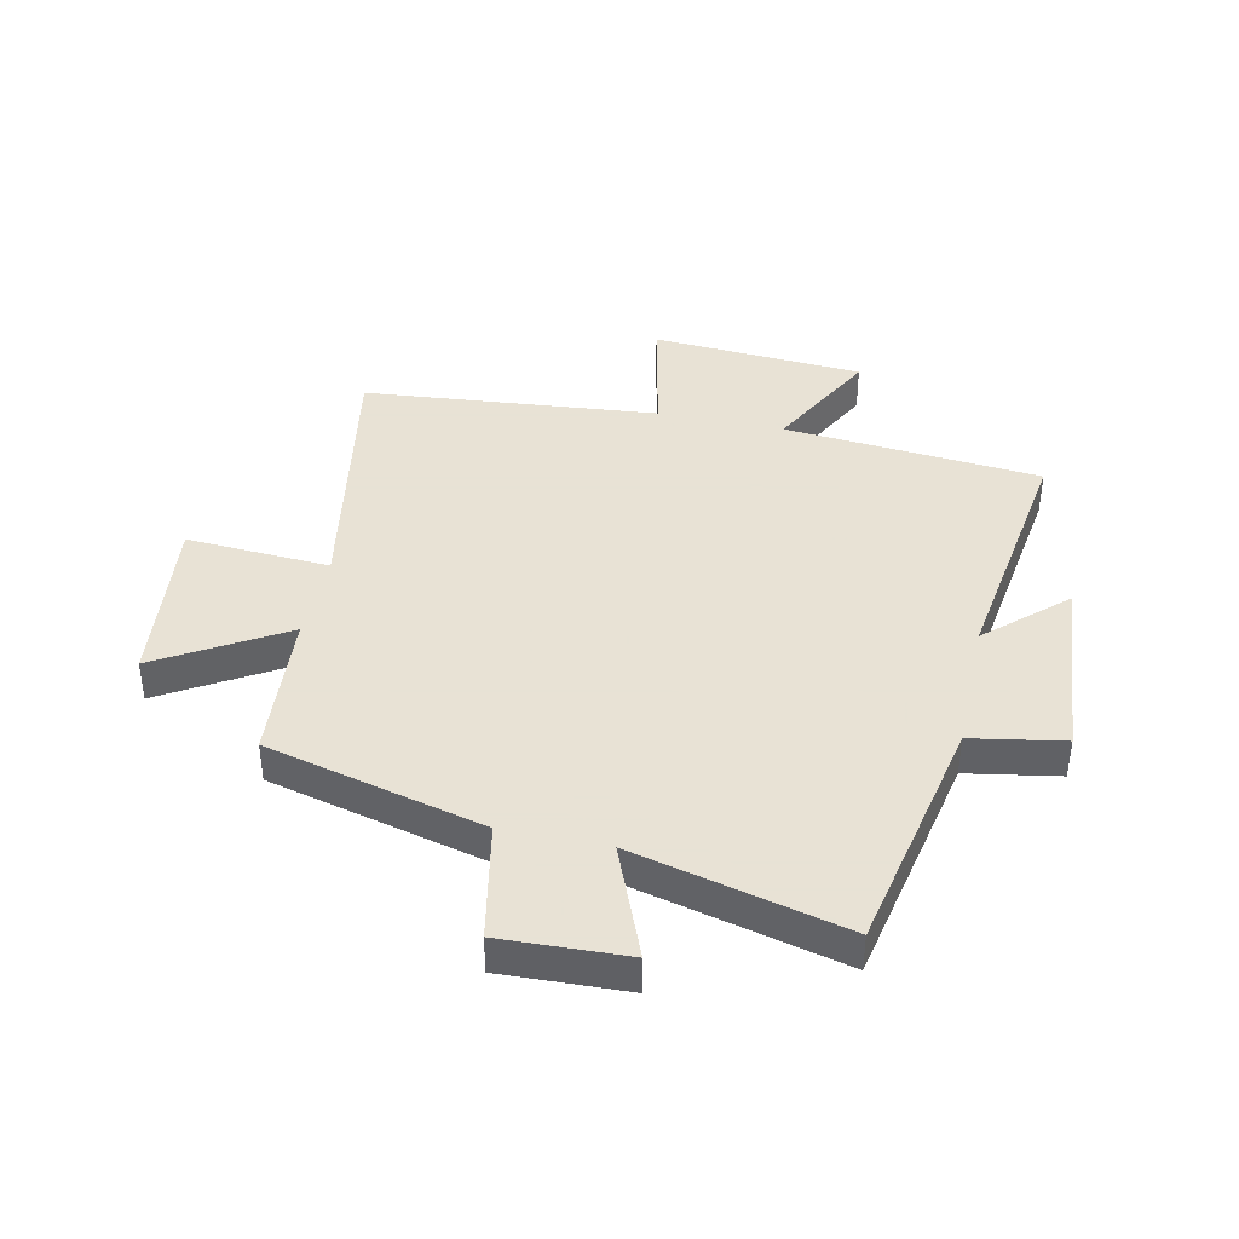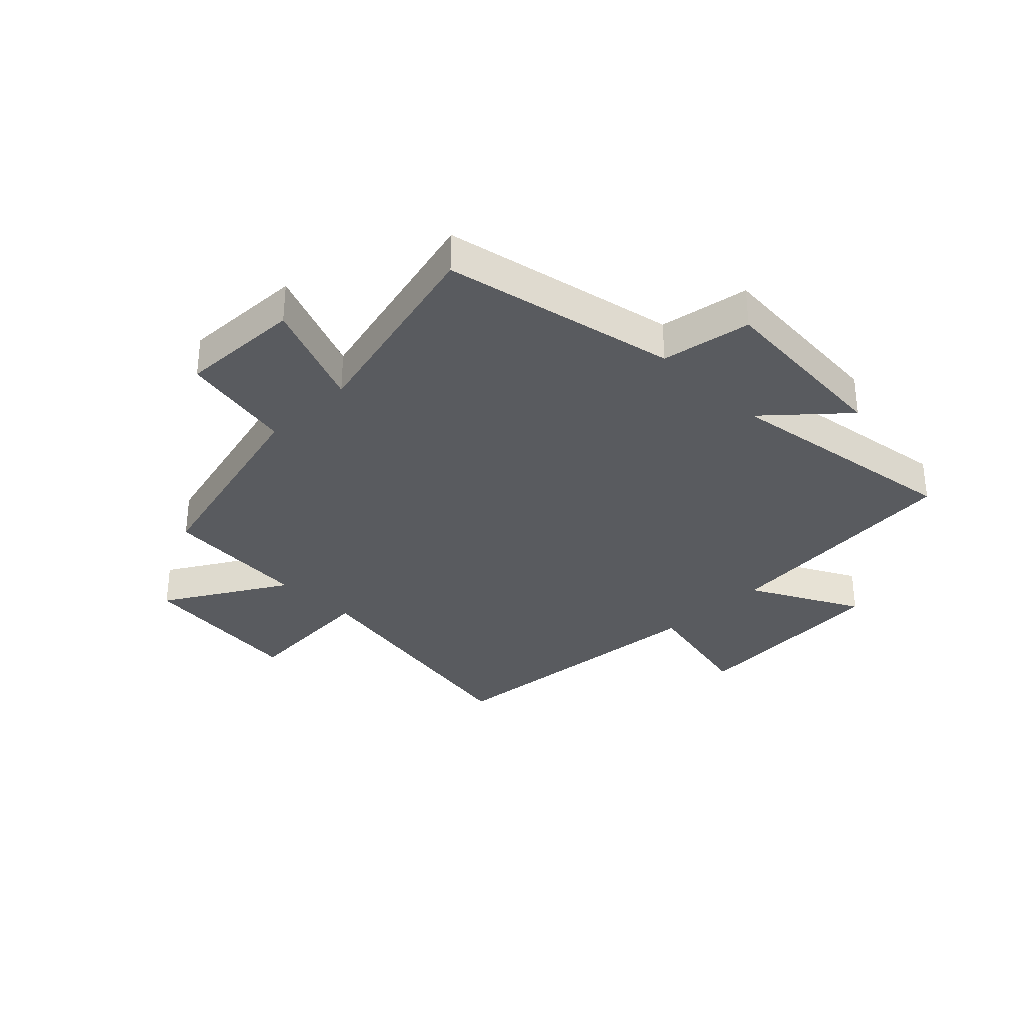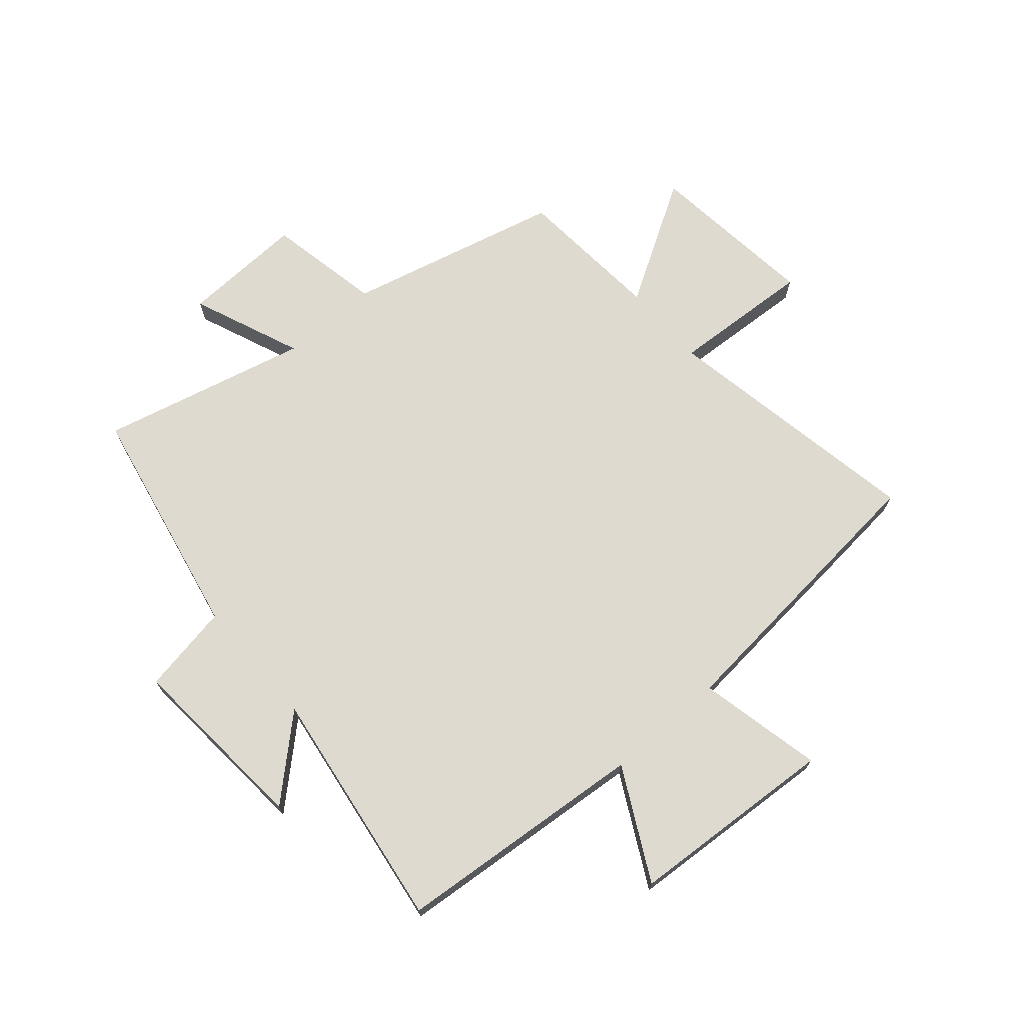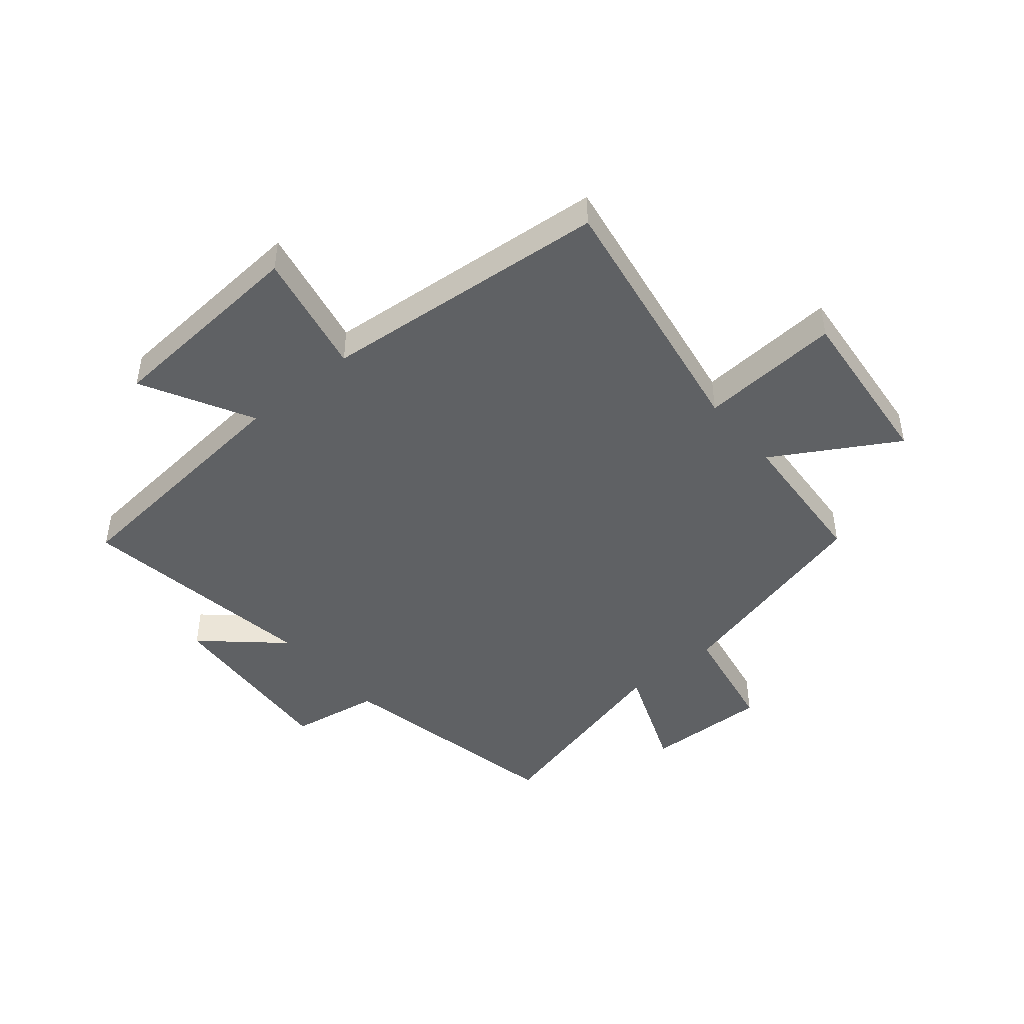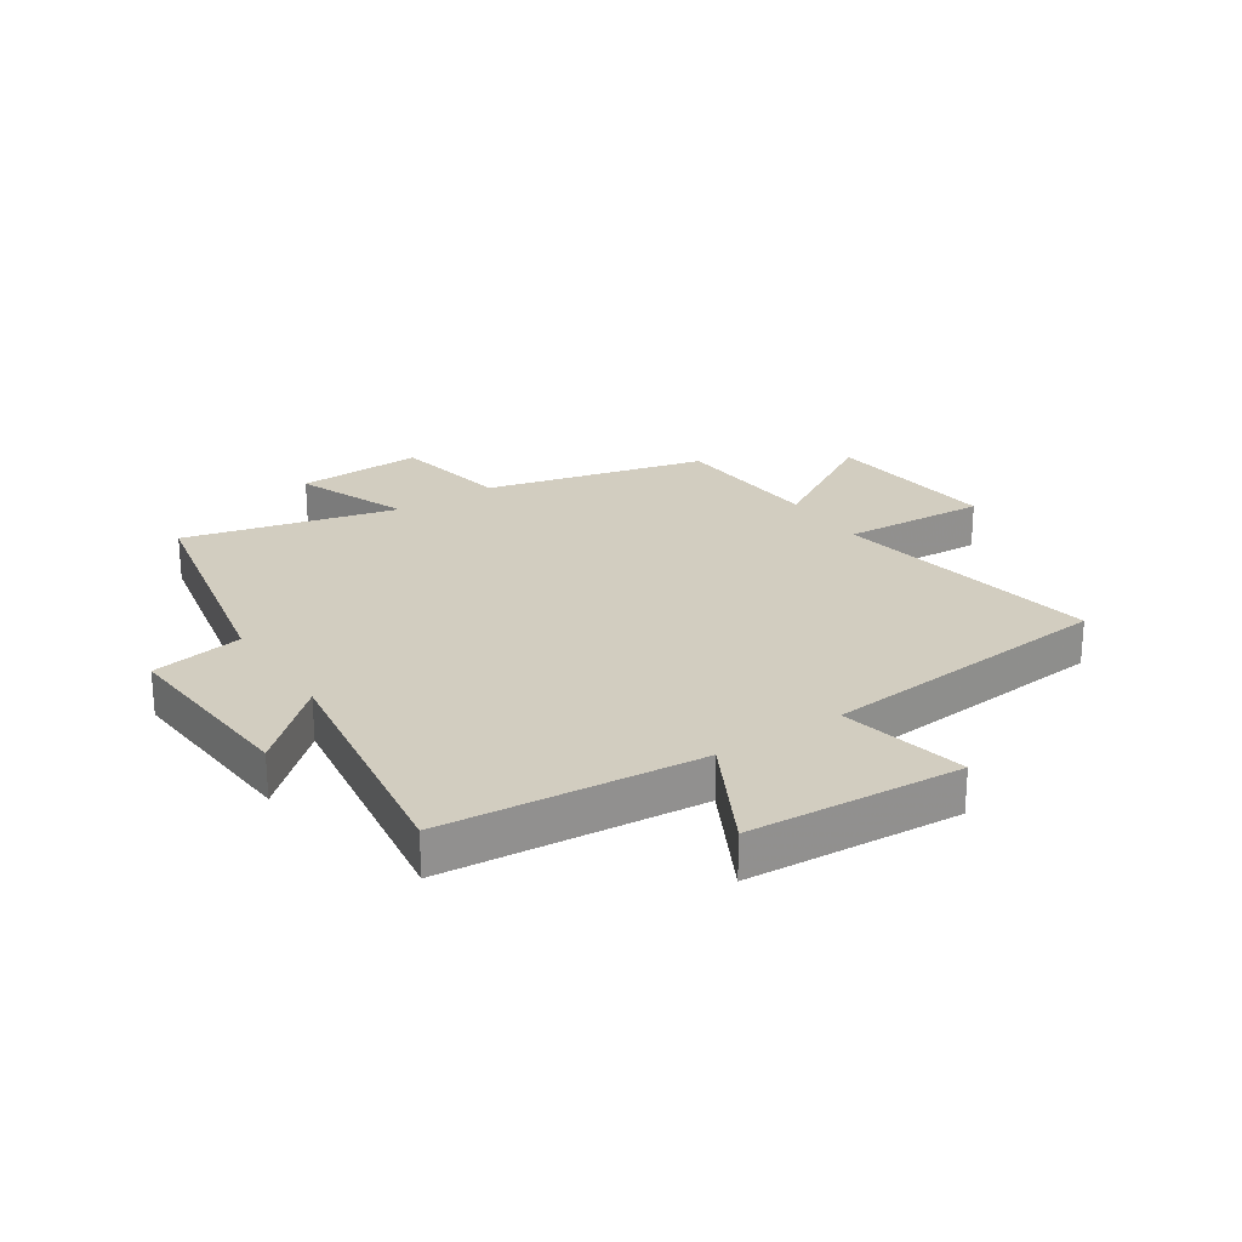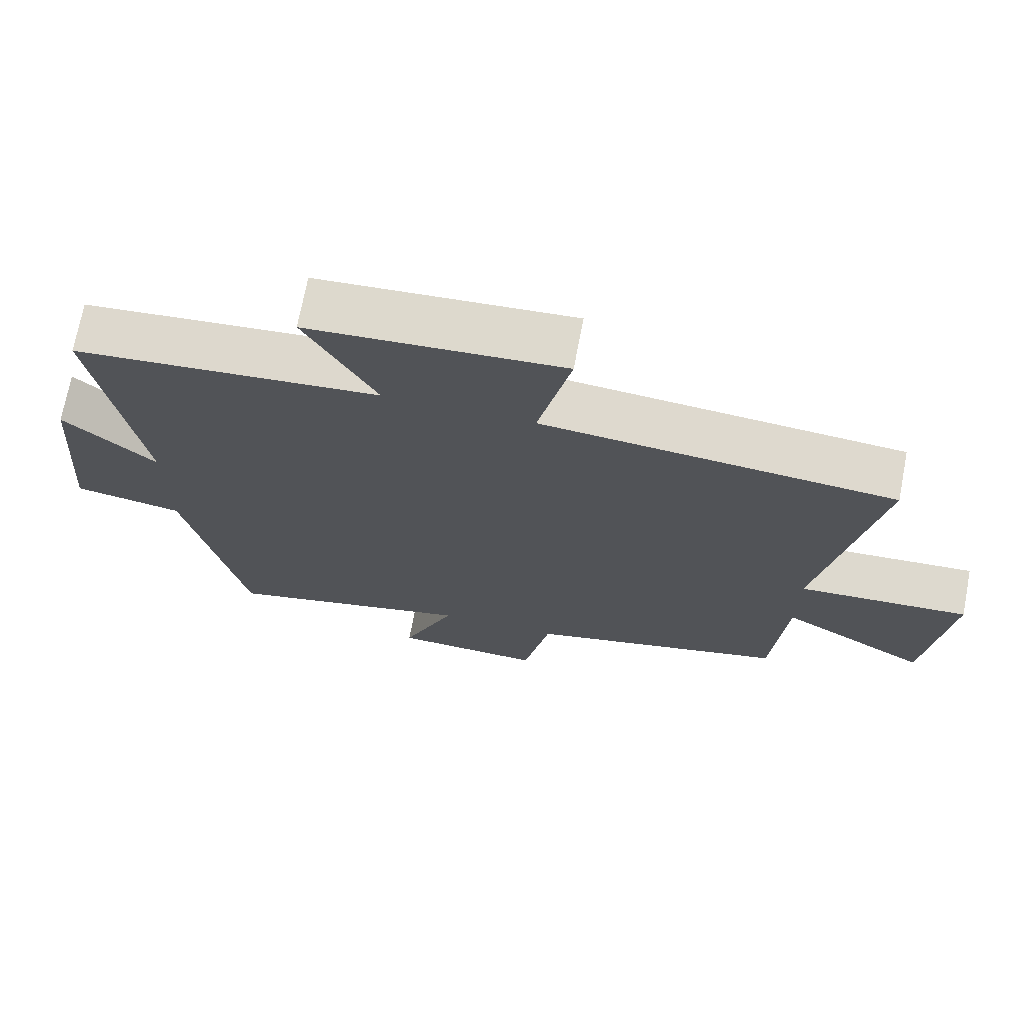
<metadata>
{"format":"obj","ext":"obj","renderer":"f3d","projection":"perspective","resolution":1024,"background":"white","views":[{"elev":40.6,"azim":-167.9,"up":"+Y"},{"elev":-32.6,"azim":-135.1,"up":"+Y"},{"elev":70.7,"azim":-41.0,"up":"+Y"},{"elev":-45.6,"azim":40.2,"up":"+Y"},{"elev":24.7,"azim":-33.5,"up":"+Y"},{"elev":71.2,"azim":10.8,"up":"+Z"}]}
</metadata>
<code>
v -0.417 0.07 -0.588
v -0.5 0.07 -0.184
v -0.655 0.07 -0.157
v -0.631 0.07 0.163
v -0.5 0.07 0.044
v -0.562 0.07 0.461
v -0.129 0.07 0.5
v -0.229 0.07 0.69
v 0.129 0.07 0.714
v 0.083 0.07 0.5
v 0.58 0.07 0.454
v 0.5 0.07 0
v 0.742 0.07 0.015
v 0.71 0.07 -0.279
v 0.5 0.07 -0.154
v 0.481 0.07 -0.408
v 0.113 0.07 -0.5
v 0.075 0.07 -0.697
v -0.137 0.07 -0.689
v -0.061 0.07 -0.5
v -0.417 0 -0.588
v -0.5 0 -0.184
v -0.655 0 -0.157
v -0.631 0 0.163
v -0.5 0 0.044
v -0.562 0 0.461
v -0.129 0 0.5
v -0.229 0 0.69
v 0.129 0 0.714
v 0.083 0 0.5
v 0.58 0 0.454
v 0.5 0 0
v 0.742 0 0.015
v 0.71 0 -0.279
v 0.5 0 -0.154
v 0.481 0 -0.408
v 0.113 0 -0.5
v 0.075 0 -0.697
v -0.137 0 -0.689
v -0.061 0 -0.5
f 17 18 19 20
f 15 16 17 20
f 15 20 1 2
f 12 13 14 15
f 12 15 2 3
f 10 11 12 3
f 7 8 9 10
f 5 6 7 10
f 5 10 3
f 3 4 5
f 40 39 38 37
f 40 37 36 35
f 22 21 40 35
f 35 34 33 32
f 23 22 35 32
f 23 32 31 30
f 30 29 28 27
f 30 27 26 25
f 23 30 25
f 25 24 23
f 1 21 22 2
f 2 22 23 3
f 3 23 24 4
f 4 24 25 5
f 5 25 26 6
f 6 26 27 7
f 7 27 28 8
f 8 28 29 9
f 9 29 30 10
f 10 30 31 11
f 11 31 32 12
f 12 32 33 13
f 13 33 34 14
f 14 34 35 15
f 15 35 36 16
f 16 36 37 17
f 17 37 38 18
f 18 38 39 19
f 19 39 40 20
f 20 40 21 1

</code>
